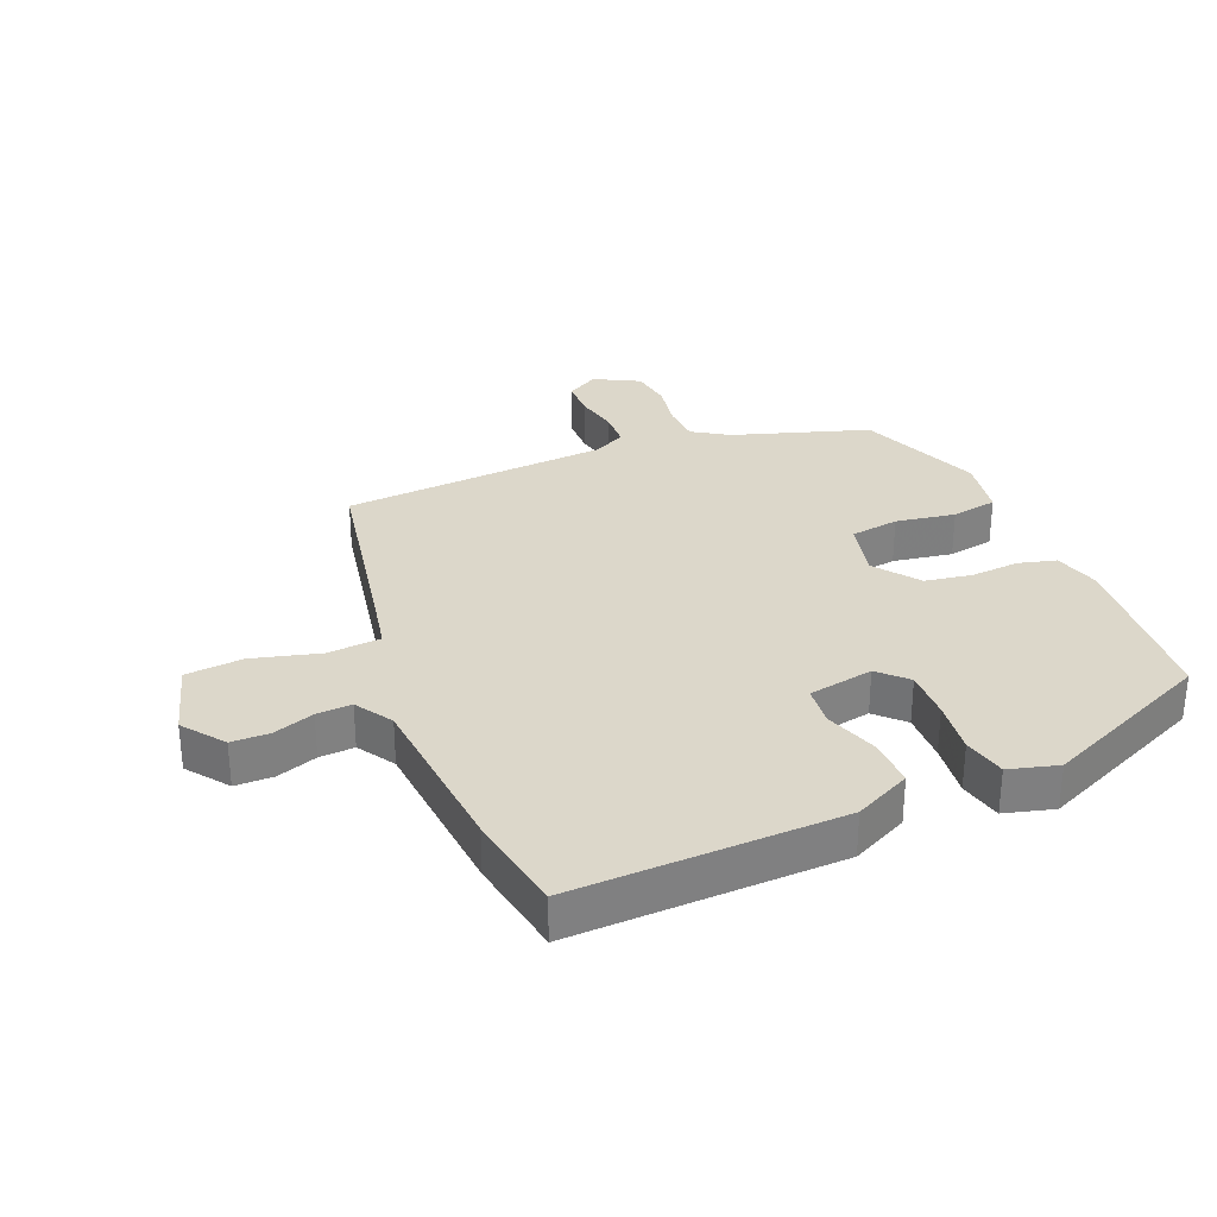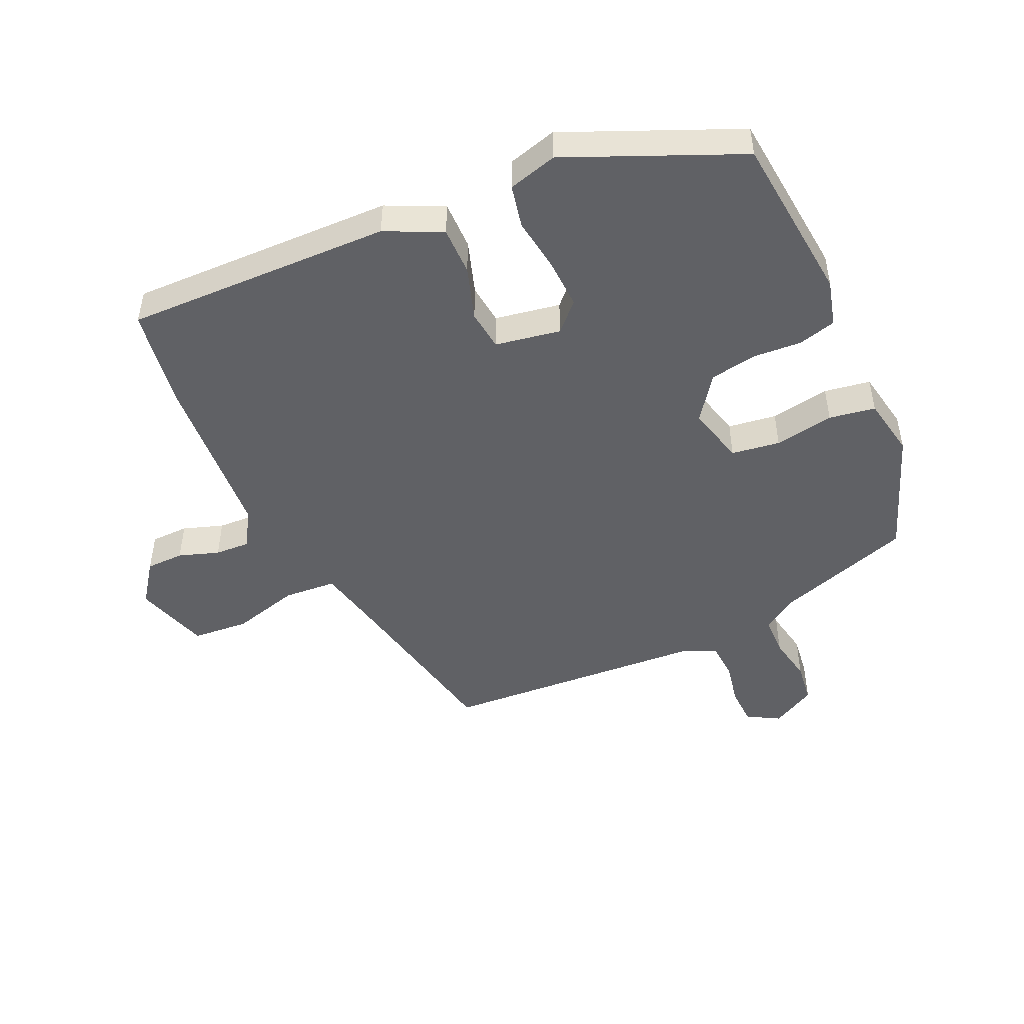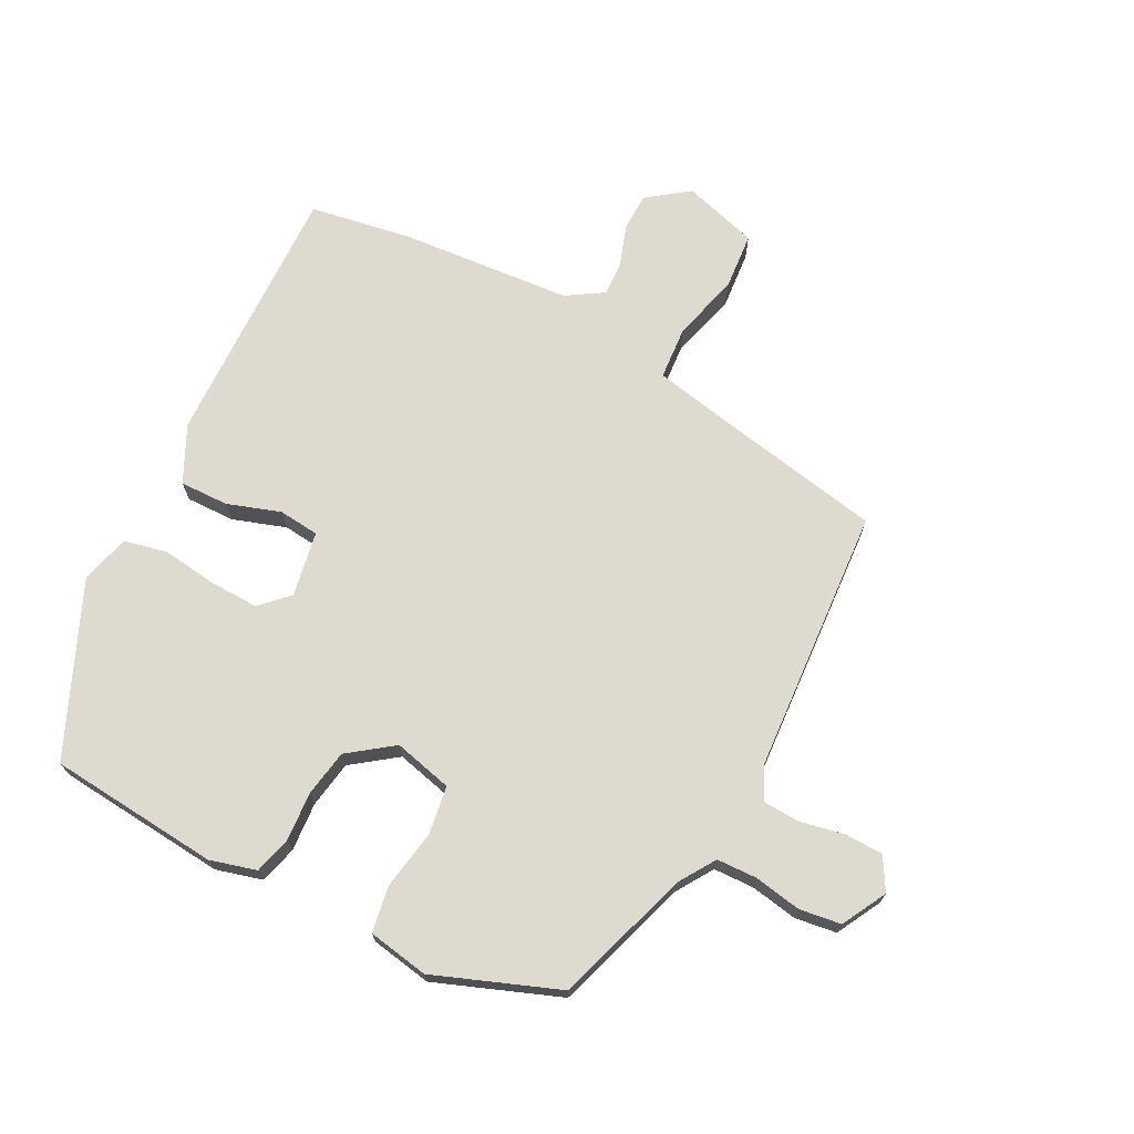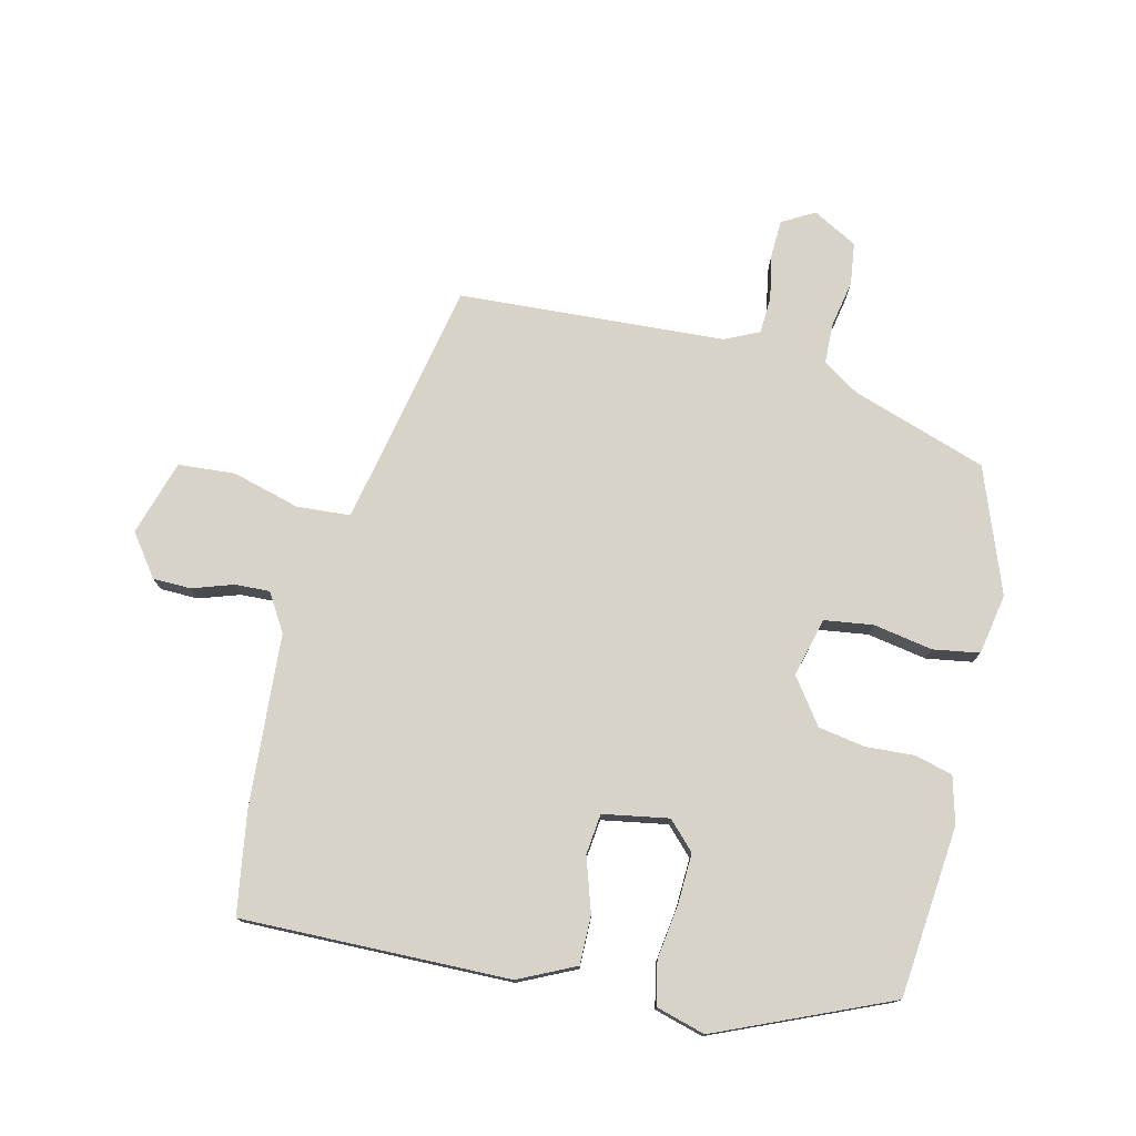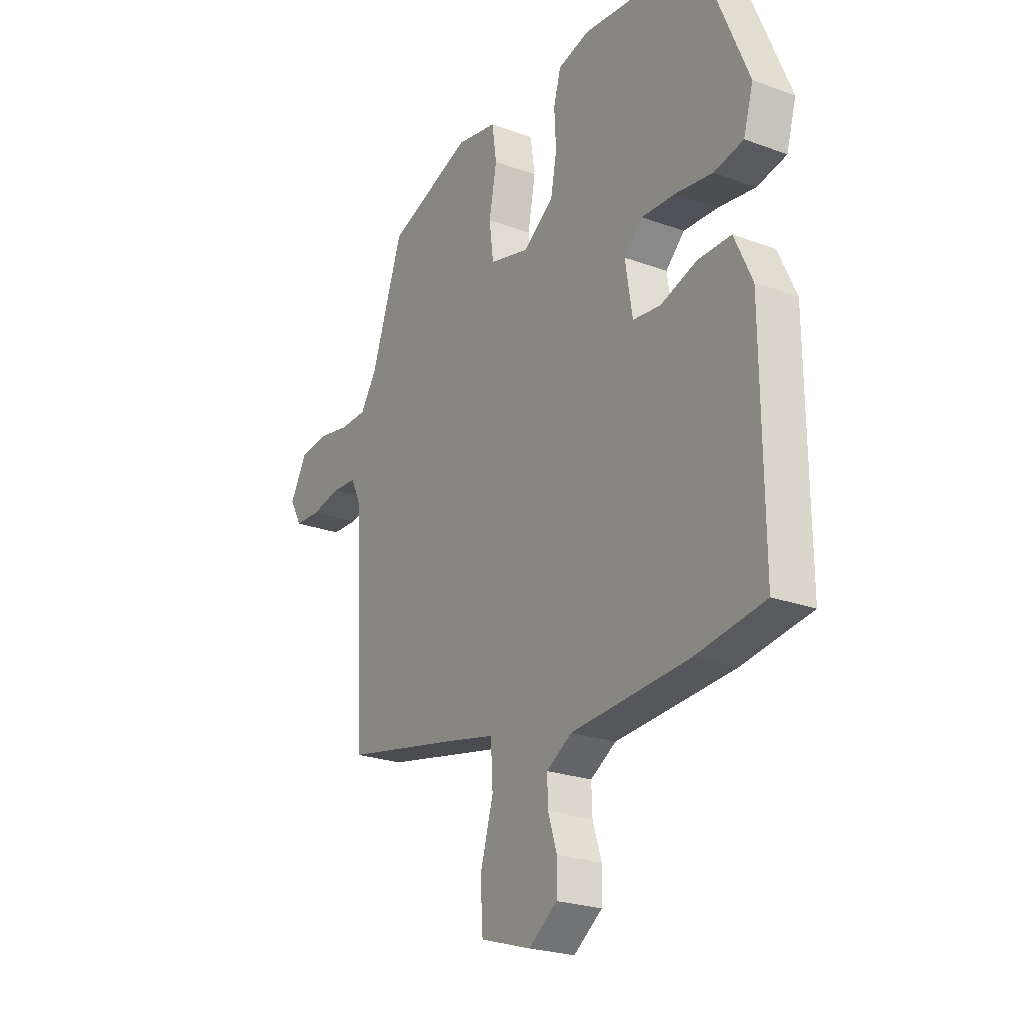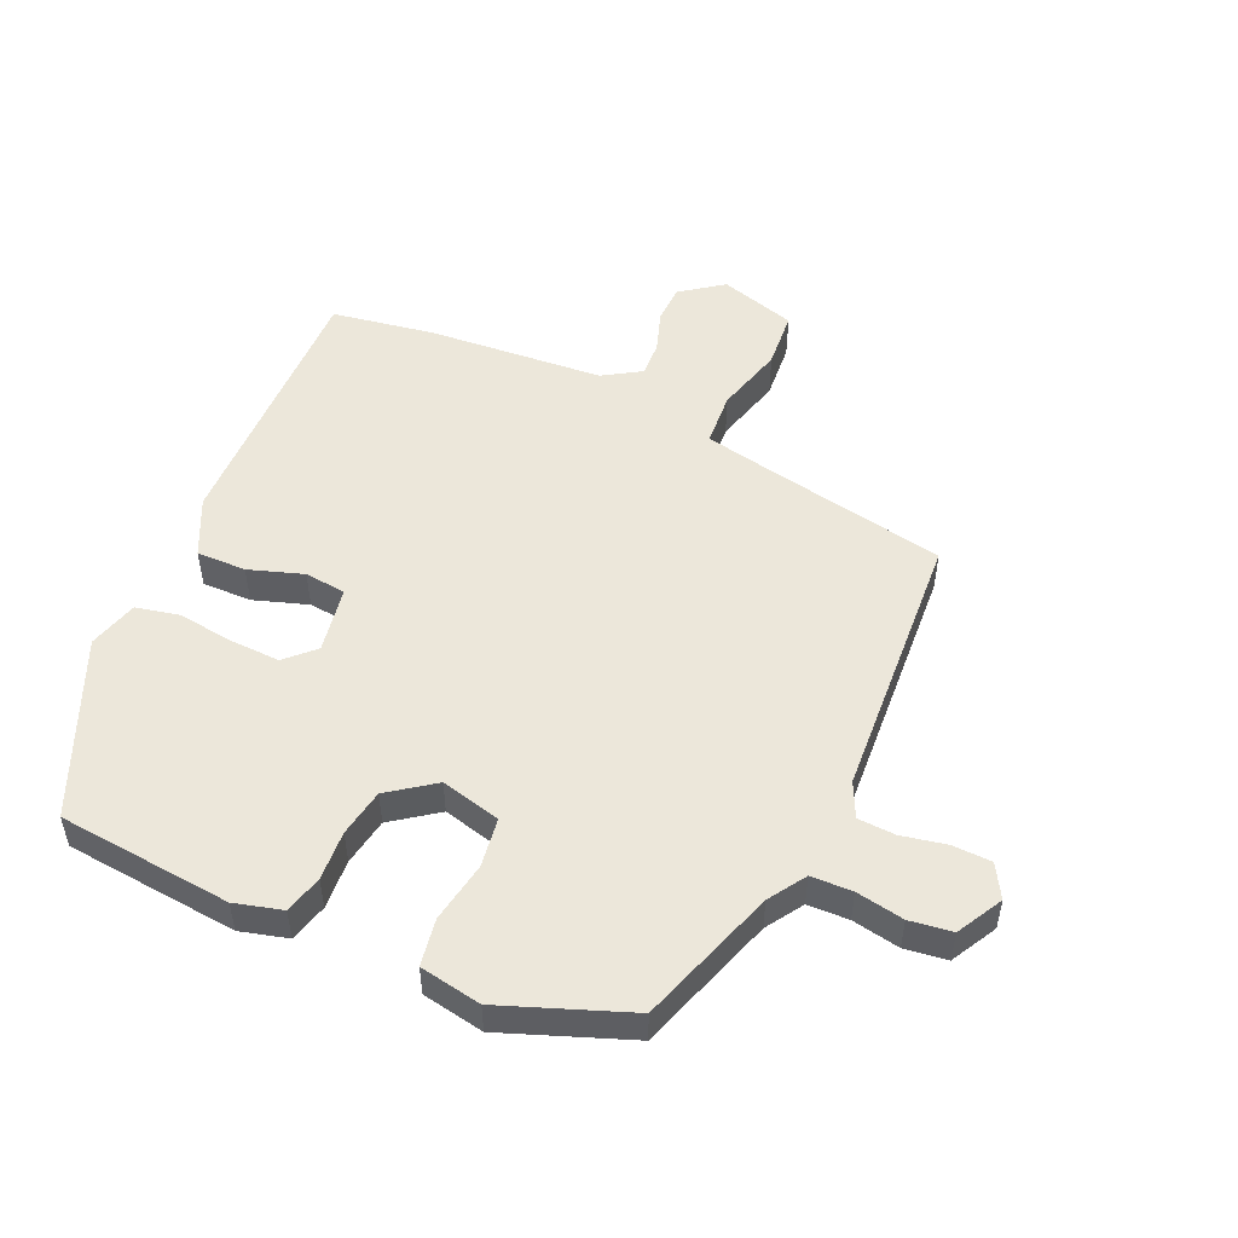
<metadata>
{"format":"obj","ext":"obj","renderer":"f3d","projection":"perspective","resolution":1024,"background":"white","views":[{"elev":30.7,"azim":-113.8,"up":"+Y"},{"elev":-47.7,"azim":-66.2,"up":"+Y"},{"elev":70.7,"azim":26.3,"up":"+Y"},{"elev":76.2,"azim":-77.2,"up":"+Y"},{"elev":-24.0,"azim":-121.4,"up":"+Z"},{"elev":51.2,"azim":23.2,"up":"+Y"}]}
</metadata>
<code>
v 0.513 0.07 -0.397
v 0.237 0.07 -0.455
v 0.12 0.07 -0.481
v 0.115 0.07 -0.566
v 0.146 0.07 -0.674
v 0.14 0.07 -0.765
v 0.02 0.07 -0.803
v -0.047 0.07 -0.755
v -0.049 0.07 -0.694
v -0.028 0.07 -0.629
v -0.026 0.07 -0.573
v -0.086 0.07 -0.537
v -0.363 0.07 -0.52
v -0.525 0.07 -0.496
v -0.522 0.07 -0.068
v -0.48 0.07 0.023
v -0.402 0.07 0.023
v -0.316 0.07 -0.004
v -0.251 0.07 0.004
v -0.234 0.07 0.109
v -0.278 0.07 0.151
v -0.358 0.07 0.147
v -0.445 0.07 0.134
v -0.514 0.07 0.148
v -0.537 0.07 0.226
v -0.422 0.07 0.502
v -0.149 0.07 0.532
v -0.074 0.07 0.513
v -0.057 0.07 0.453
v -0.061 0.07 0.375
v -0.047 0.07 0.3
v 0.025 0.07 0.249
v 0.119 0.07 0.274
v 0.129 0.07 0.352
v 0.111 0.07 0.447
v 0.122 0.07 0.521
v 0.219 0.07 0.54
v 0.419 0.07 0.468
v 0.494 0.07 0.252
v 0.532 0.07 0.195
v 0.597 0.07 0.194
v 0.672 0.07 0.209
v 0.739 0.07 0.201
v 0.779 0.07 0.13
v 0.75 0.07 0.078
v 0.689 0.07 0.075
v 0.618 0.07 0.088
v 0.559 0.07 0.084
v 0.534 0.07 0.029
v 0.513 0 -0.397
v 0.237 0 -0.455
v 0.12 0 -0.481
v 0.115 0 -0.566
v 0.146 0 -0.674
v 0.14 0 -0.765
v 0.02 0 -0.803
v -0.047 0 -0.755
v -0.049 0 -0.694
v -0.028 0 -0.629
v -0.026 0 -0.573
v -0.086 0 -0.537
v -0.363 0 -0.52
v -0.525 0 -0.496
v -0.522 0 -0.068
v -0.48 0 0.023
v -0.402 0 0.023
v -0.316 0 -0.004
v -0.251 0 0.004
v -0.234 0 0.109
v -0.278 0 0.151
v -0.358 0 0.147
v -0.445 0 0.134
v -0.514 0 0.148
v -0.537 0 0.226
v -0.422 0 0.502
v -0.149 0 0.532
v -0.074 0 0.513
v -0.057 0 0.453
v -0.061 0 0.375
v -0.047 0 0.3
v 0.025 0 0.249
v 0.119 0 0.274
v 0.129 0 0.352
v 0.111 0 0.447
v 0.122 0 0.521
v 0.219 0 0.54
v 0.419 0 0.468
v 0.494 0 0.252
v 0.532 0 0.195
v 0.597 0 0.194
v 0.672 0 0.209
v 0.739 0 0.201
v 0.779 0 0.13
v 0.75 0 0.078
v 0.689 0 0.075
v 0.618 0 0.088
v 0.559 0 0.084
v 0.534 0 0.029
f 44 45 46 47
f 44 47 48
f 41 42 43 44
f 40 41 44 48
f 39 40 48 49
f 34 35 36 37
f 33 34 37 38
f 27 28 29 30
f 27 30 31
f 26 27 31
f 25 26 31 32
f 22 23 24 25
f 21 22 25 32
f 15 16 17 18
f 15 18 19
f 12 13 14 15
f 11 12 15 19
f 7 8 9 10
f 7 10 11
f 4 5 6 7
f 3 4 7 11
f 39 49 1 2
f 33 38 39 2
f 20 21 32 33
f 20 33 2 3
f 3 11 19 20
f 96 95 94 93
f 97 96 93
f 93 92 91 90
f 97 93 90 89
f 98 97 89 88
f 86 85 84 83
f 87 86 83 82
f 79 78 77 76
f 80 79 76
f 80 76 75
f 81 80 75 74
f 74 73 72 71
f 81 74 71 70
f 67 66 65 64
f 68 67 64
f 64 63 62 61
f 68 64 61 60
f 59 58 57 56
f 60 59 56
f 56 55 54 53
f 60 56 53 52
f 51 50 98 88
f 51 88 87 82
f 82 81 70 69
f 52 51 82 69
f 69 68 60 52
f 1 50 51 2
f 2 51 52 3
f 3 52 53 4
f 4 53 54 5
f 5 54 55 6
f 6 55 56 7
f 7 56 57 8
f 8 57 58 9
f 9 58 59 10
f 10 59 60 11
f 11 60 61 12
f 12 61 62 13
f 13 62 63 14
f 14 63 64 15
f 15 64 65 16
f 16 65 66 17
f 17 66 67 18
f 18 67 68 19
f 19 68 69 20
f 20 69 70 21
f 21 70 71 22
f 22 71 72 23
f 23 72 73 24
f 24 73 74 25
f 25 74 75 26
f 26 75 76 27
f 27 76 77 28
f 28 77 78 29
f 29 78 79 30
f 30 79 80 31
f 31 80 81 32
f 32 81 82 33
f 33 82 83 34
f 34 83 84 35
f 35 84 85 36
f 36 85 86 37
f 37 86 87 38
f 38 87 88 39
f 39 88 89 40
f 40 89 90 41
f 41 90 91 42
f 42 91 92 43
f 43 92 93 44
f 44 93 94 45
f 45 94 95 46
f 46 95 96 47
f 47 96 97 48
f 48 97 98 49
f 49 98 50 1

</code>
